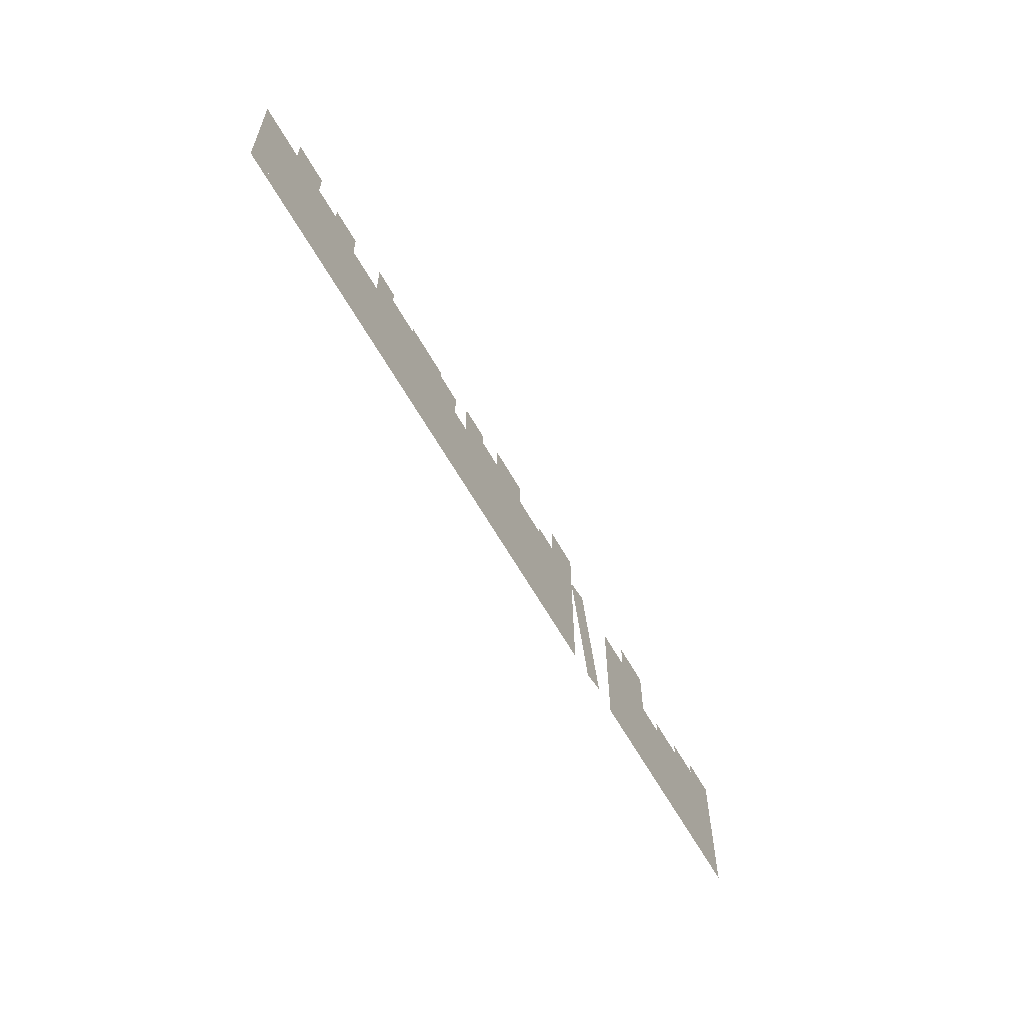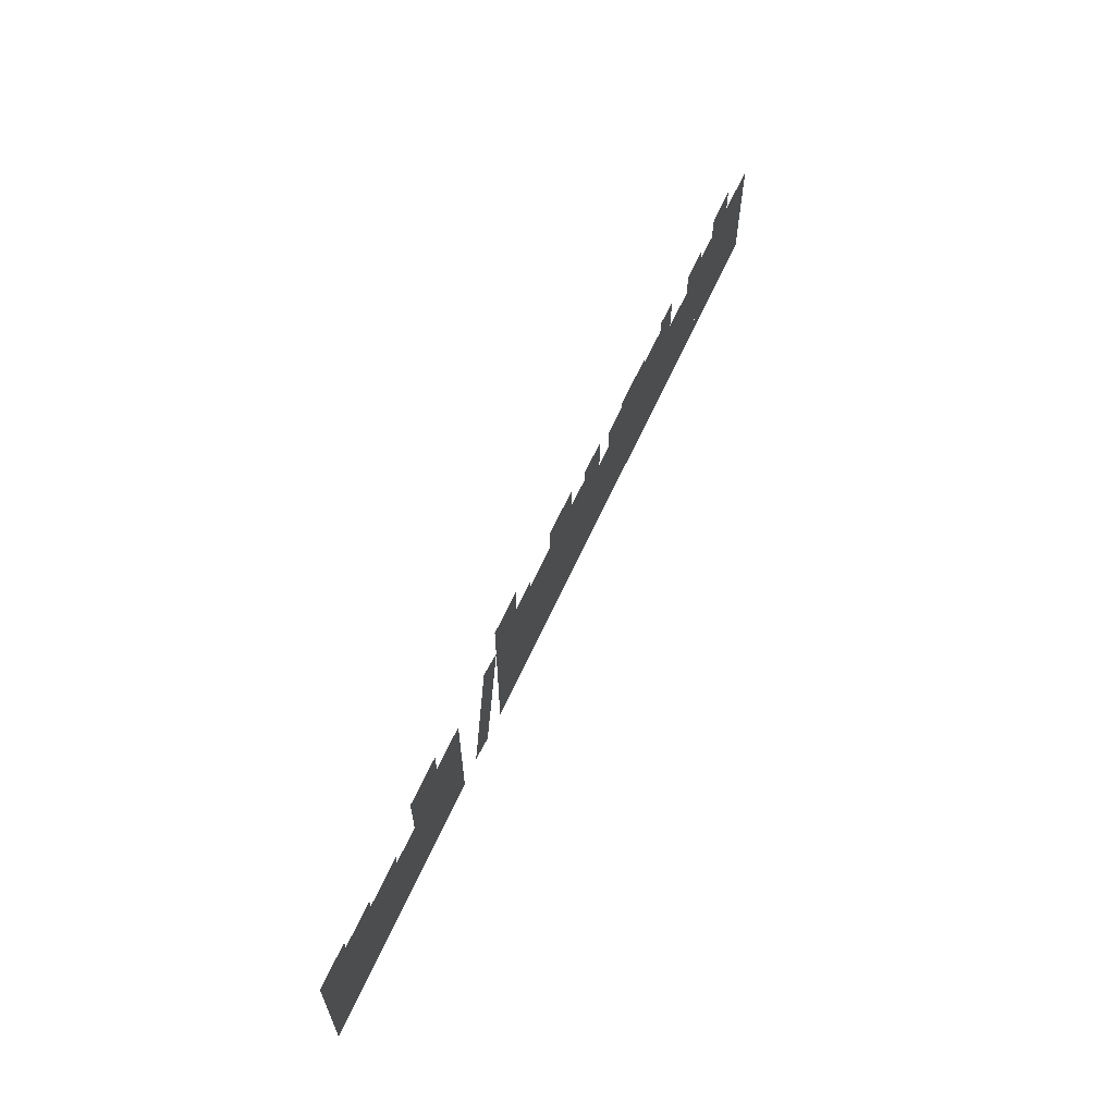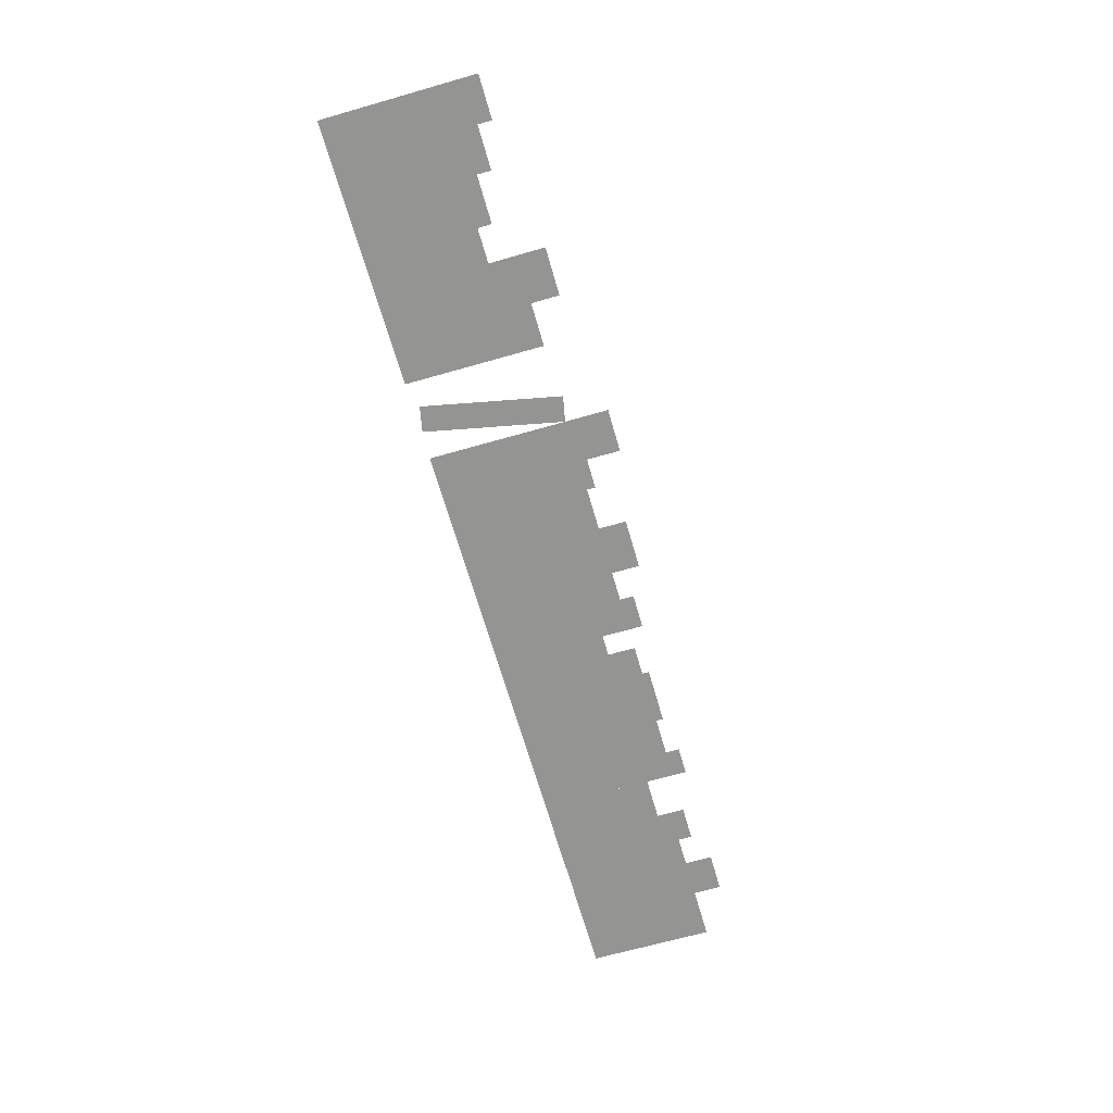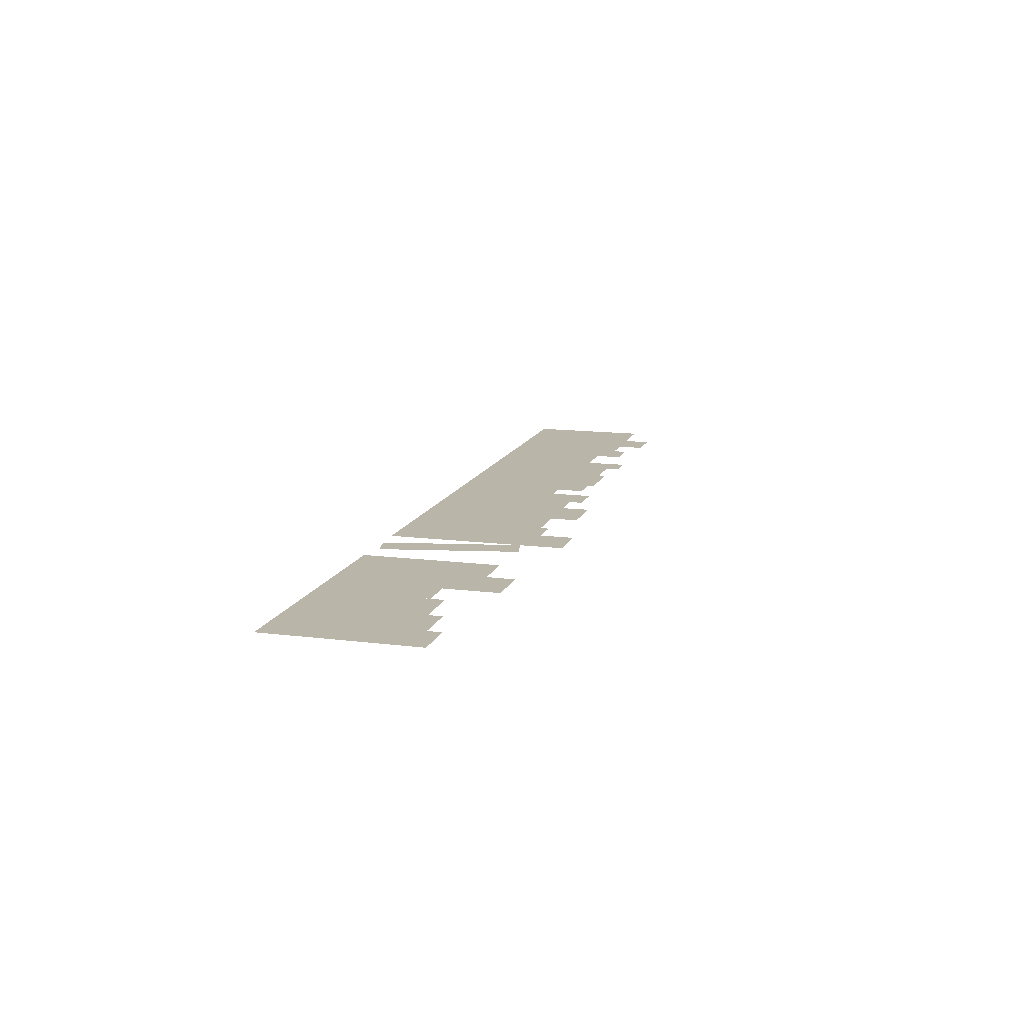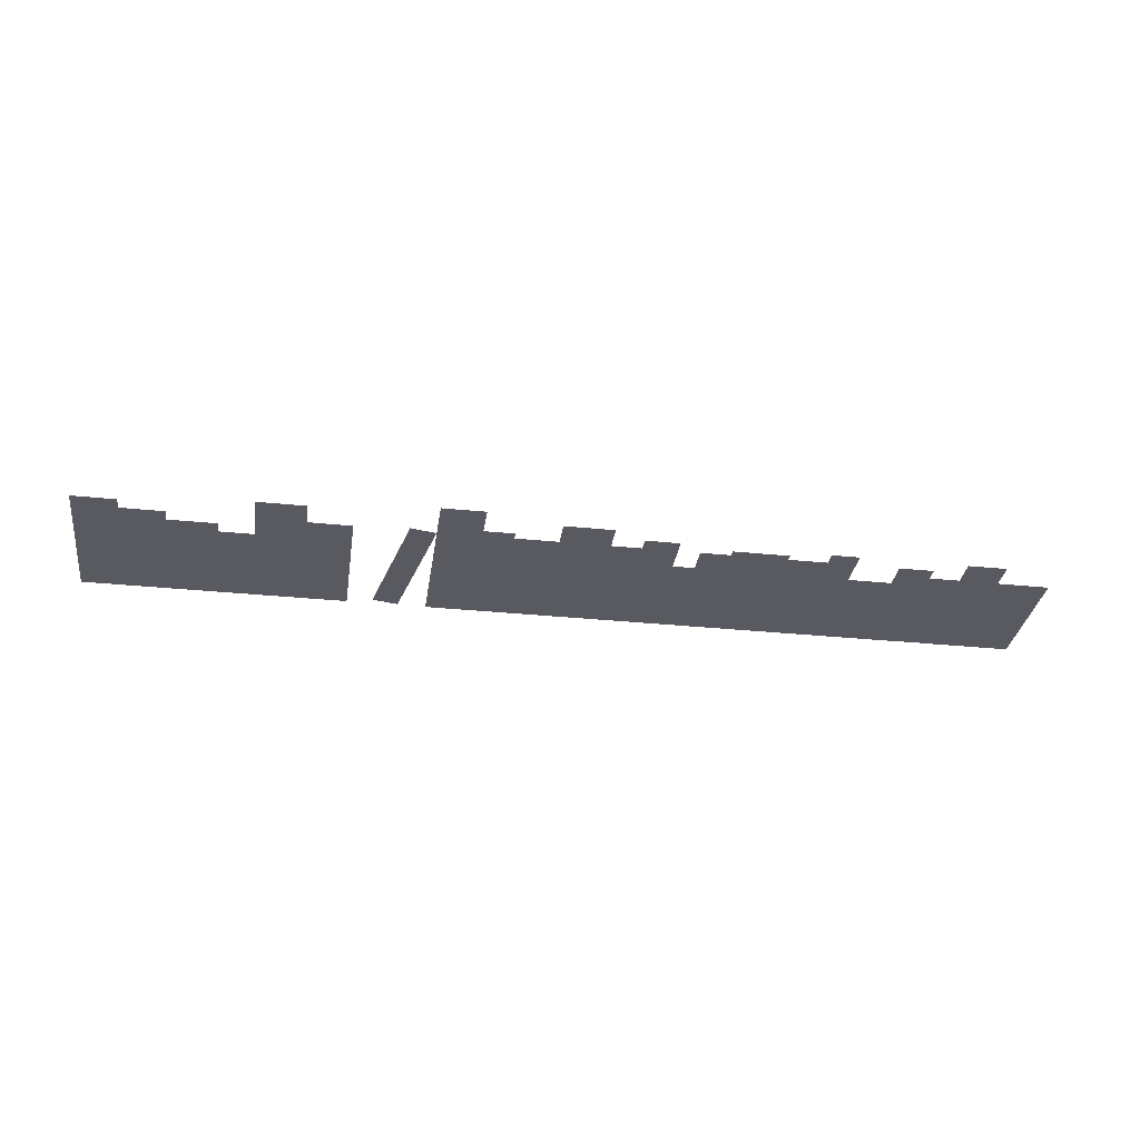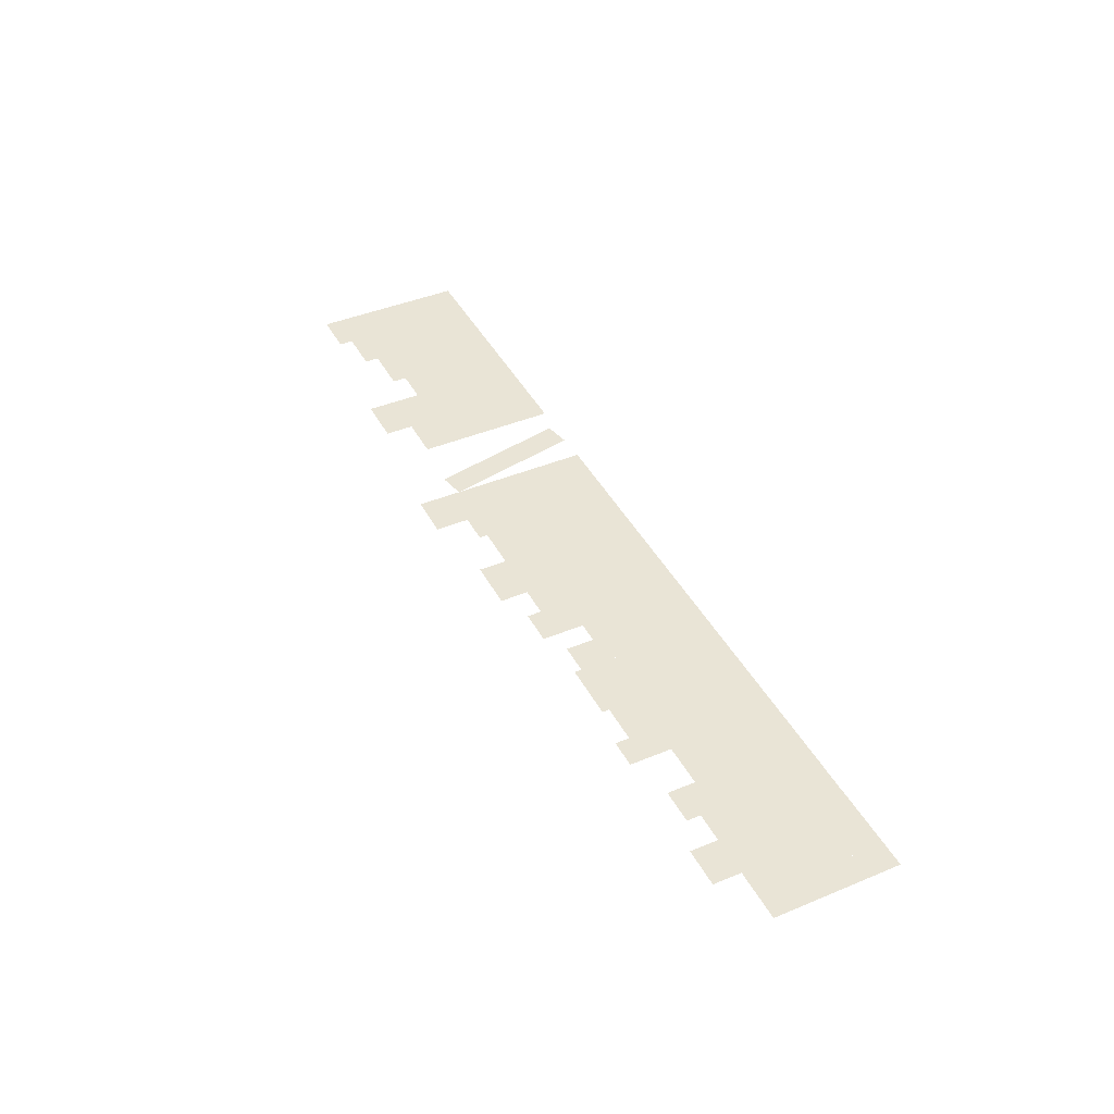
<metadata>
{"format":"obj","ext":"obj","renderer":"f3d","projection":"perspective","resolution":1024,"background":"white","views":[{"elev":-59.8,"azim":-61.2,"up":"+Y"},{"elev":62.3,"azim":114.2,"up":"+Y"},{"elev":-67.0,"azim":106.0,"up":"+Z"},{"elev":13.6,"azim":106.0,"up":"+Z"},{"elev":-31.9,"azim":171.8,"up":"+Z"},{"elev":42.6,"azim":-116.3,"up":"+Z"}]}
</metadata>
<code>
g books_shelf3_batch3
v 0.4715 3.301 0
v 0.7215 4.341 0
v 0.7215 3.301 0
v 0.4715 4.341 0
v 0.2965 3.301 0
v 0.4715 4.149 0
v 0.4715 3.301 0
v 0.2965 4.149 0
v 0.0465 3.301 0
v 0.2965 4.101 0
v 0.2965 3.301 0
v 0.0465 4.101 0
v 0.8828 3.309 0
v 0.8684 4.123 0
v 1.03 3.339 0
v 0.7215 4.092 0
v 1.9 3.301 0
v 2.175 4.021 0
v 2.175 3.301 0
v 1.9 4.021 0
v 1.175 3.301 0
v 1.425 4.101 0
v 1.425 3.301 0
v 1.175 4.101 0
v 1.425 3.301 0
v 1.7 4.261 0
v 1.7 3.301 0
v 1.425 4.261 0
v 2.425 3.301 0
v 2.675 4.181 0
v 2.675 3.301 0
v 2.425 4.181 0
v 2.175 3.301 0
v 2.425 4.101 0
v 2.425 3.301 0
v 2.175 4.101 0
v 1.7 3.301 0
v 1.9 3.941 0
v 1.9 3.301 0
v 1.7 3.941 0
v -0.2388 3.301 0
v 0.04875 4.261 0
v 0.04875 3.301 0
v -0.2388 4.261 0
v -0.4137 3.301 0
v -0.2387 4.101 0
v -0.2387 3.301 0
v -0.4137 4.101 0
v -0.6137 3.301 0
v -0.4137 4.181 0
v -0.4137 3.301 0
v -0.6137 4.181 0
v -0.7387 3.301 0
v -0.6137 3.941 0
v -0.6137 3.301 0
v -0.7387 3.941 0
v -0.7387 4.101 0
v -0.9137 3.301 0
v -0.9137 4.101 0
v -0.7387 3.301 0
v -1.239 3.301 0
v -0.9137 4.141 0
v -0.9137 3.301 0
v -1.239 4.141 0
v -1.464 3.301 0
v -1.239 4.101 0
v -1.239 3.301 0
v -1.464 4.101 0
v -1.626 3.301 0
v -1.464 4.181 0
v -1.464 3.301 0
v -1.626 4.181 0
v -1.876 3.301 0
v -1.626 3.941 0
v -1.626 3.301 0
v -1.876 3.941 0
v -2.076 3.301 0
v -1.876 4.101 0
v -1.876 3.301 0
v -2.076 4.101 0
v -2.076 4.022 0
v -2.251 3.302 0
v -2.251 4.022 0
v -2.076 3.302 0
v -2.476 3.301 0
v -2.251 4.181 0
v -2.251 3.301 0
v -2.476 4.181 0
v -2.626 3.301 0
v -2.476 4.021 0
v -2.476 3.301 0
v -2.626 4.021 0
v -2.776 3.301 0
v -2.626 4.021 0
v -2.626 3.301 0
v -2.776 4.021 0
g books_shelf3_batch3_0
f 38 37 40
f 37 38 39
f 34 33 36
f 33 34 35
f 30 29 32
f 29 30 31
f 26 25 28
f 25 26 27
f 22 21 24
f 21 22 23
f 18 17 20
f 17 18 19
f 14 13 16
f 13 14 15
f 10 9 12
f 9 10 11
f 6 5 8
f 5 6 7
f 2 1 4
f 1 2 3
f 94 93 96
f 93 94 95
f 90 89 92
f 89 90 91
f 86 85 88
f 85 86 87
f 82 81 84
f 81 82 83
f 78 77 80
f 77 78 79
f 74 73 76
f 73 74 75
f 70 69 72
f 69 70 71
f 66 65 68
f 65 66 67
f 62 61 64
f 61 62 63
f 58 57 60
f 57 58 59
f 54 53 56
f 53 54 55
f 50 49 52
f 49 50 51
f 46 45 48
f 45 46 47
f 42 41 44
f 41 42 43

</code>
